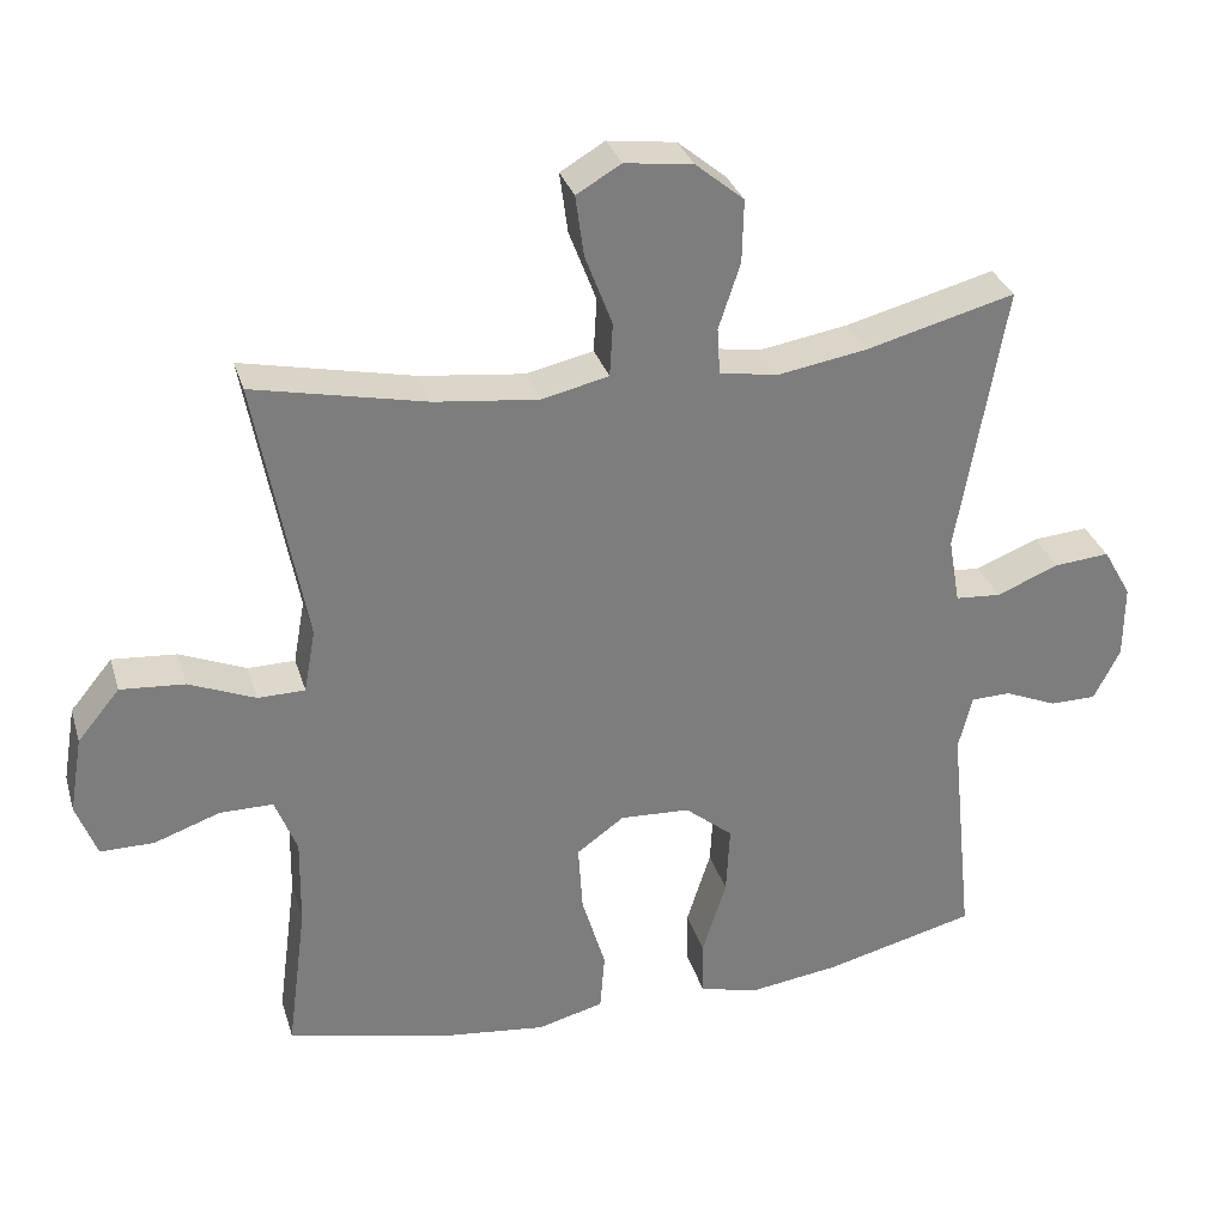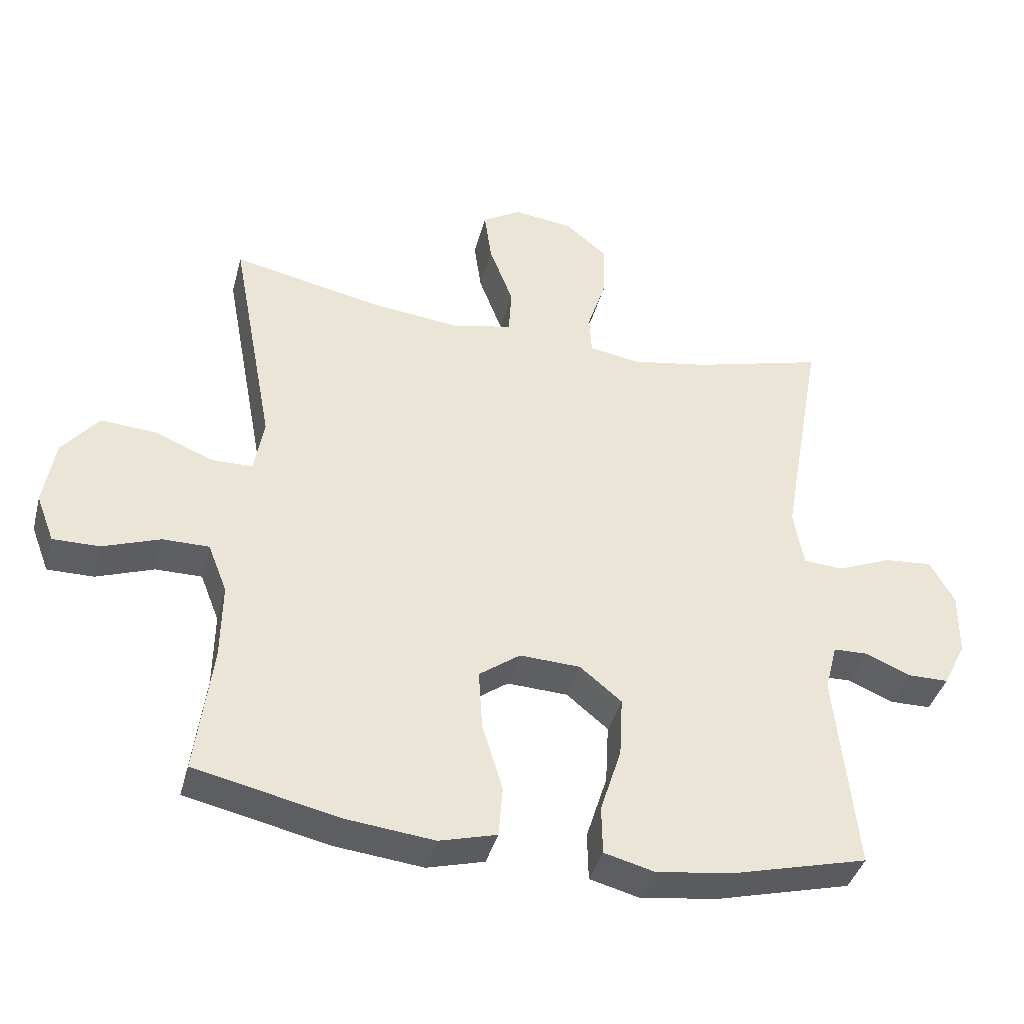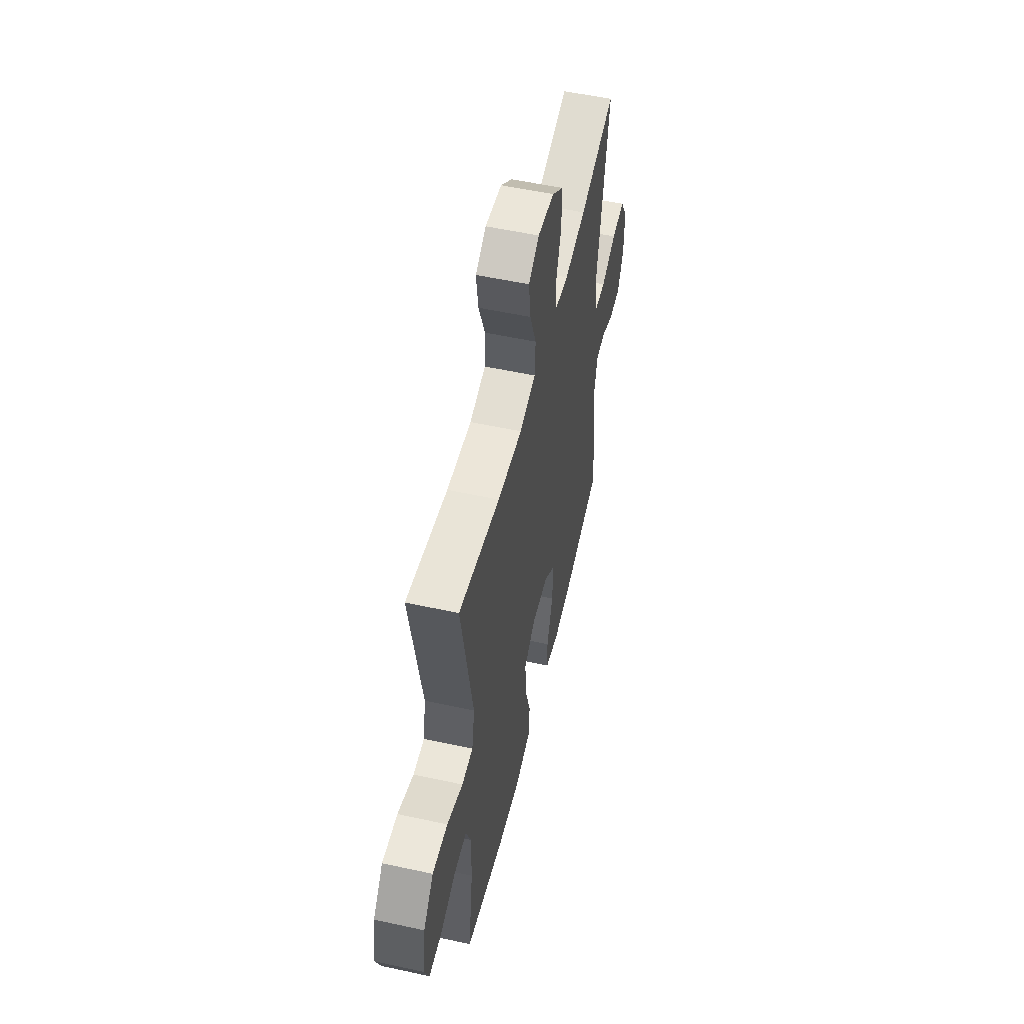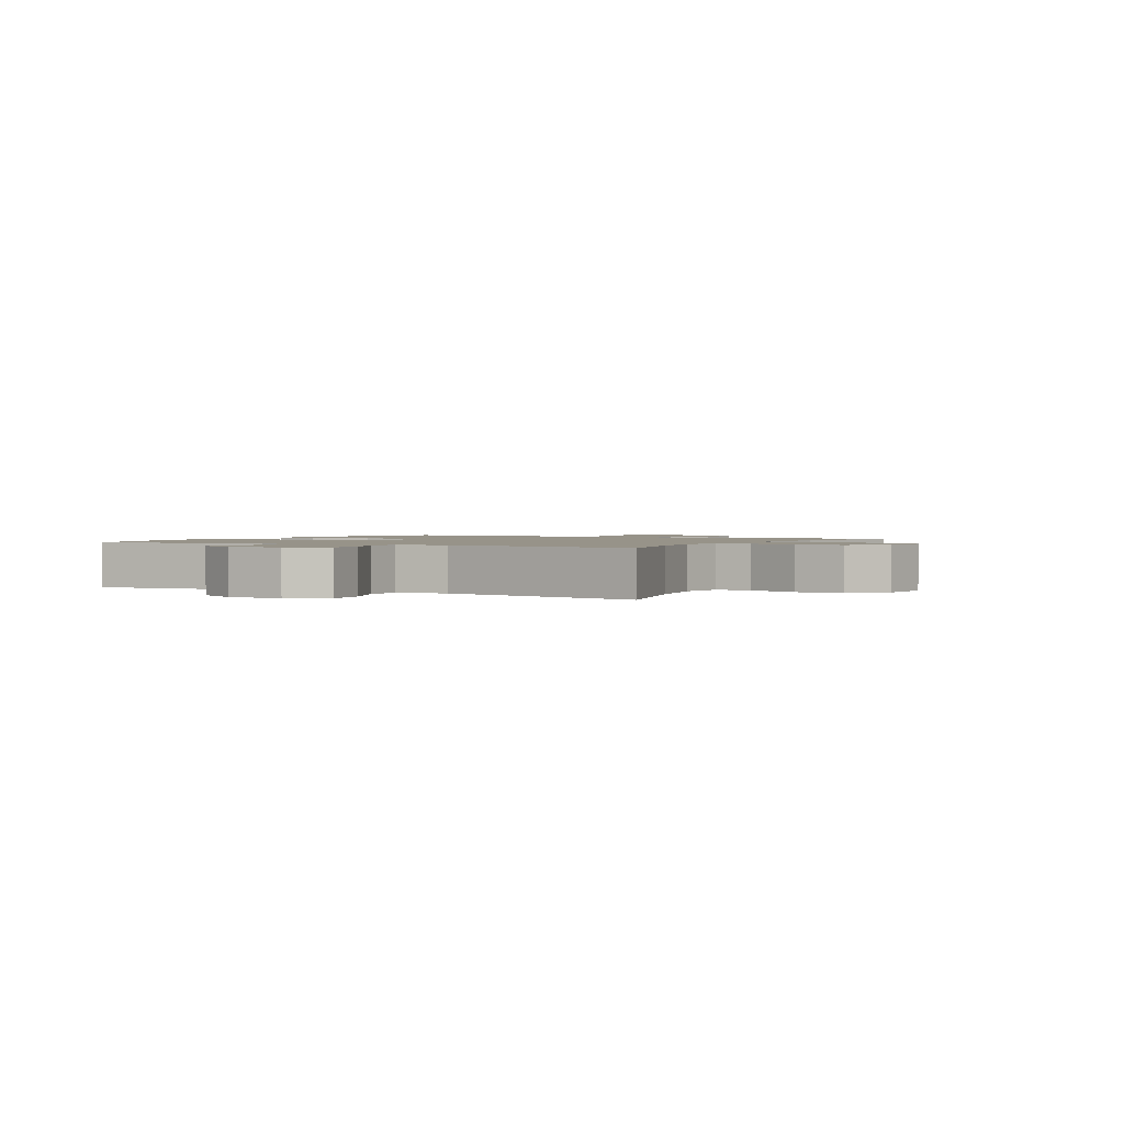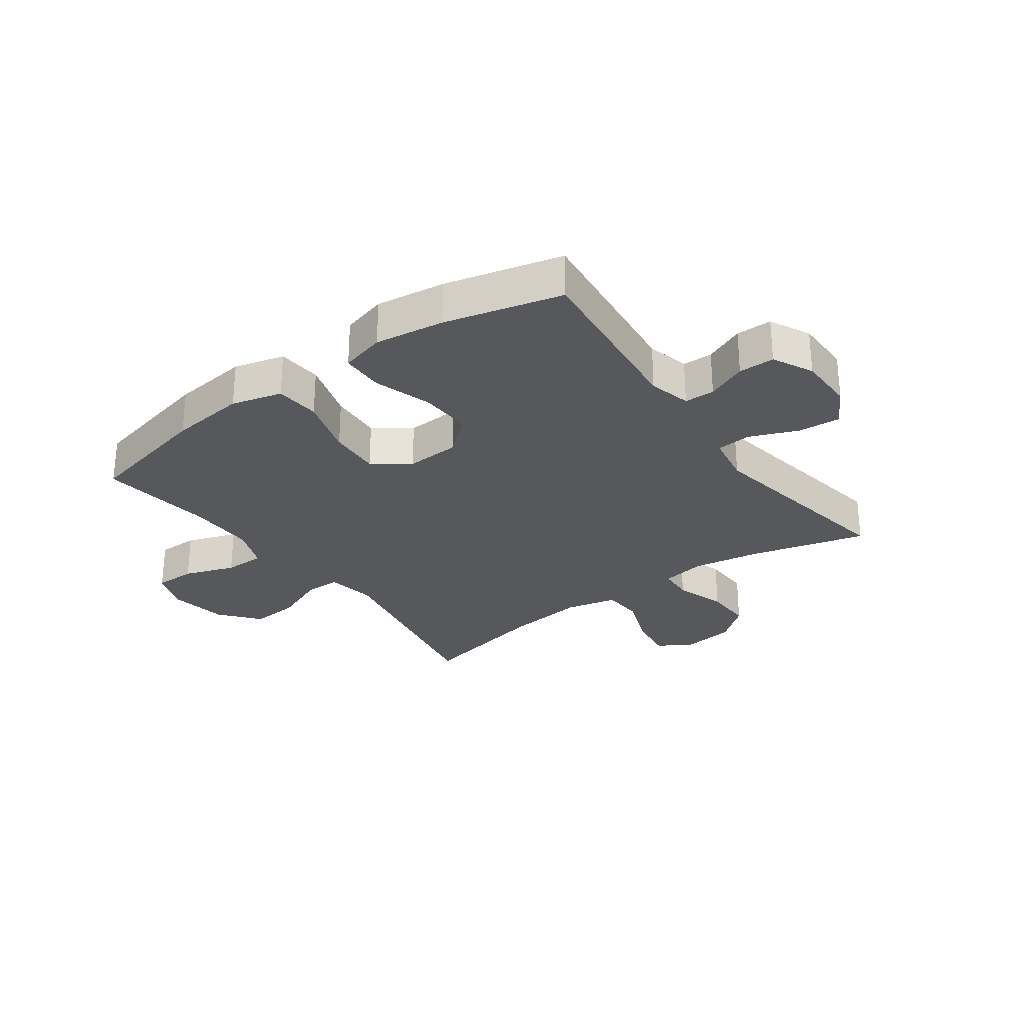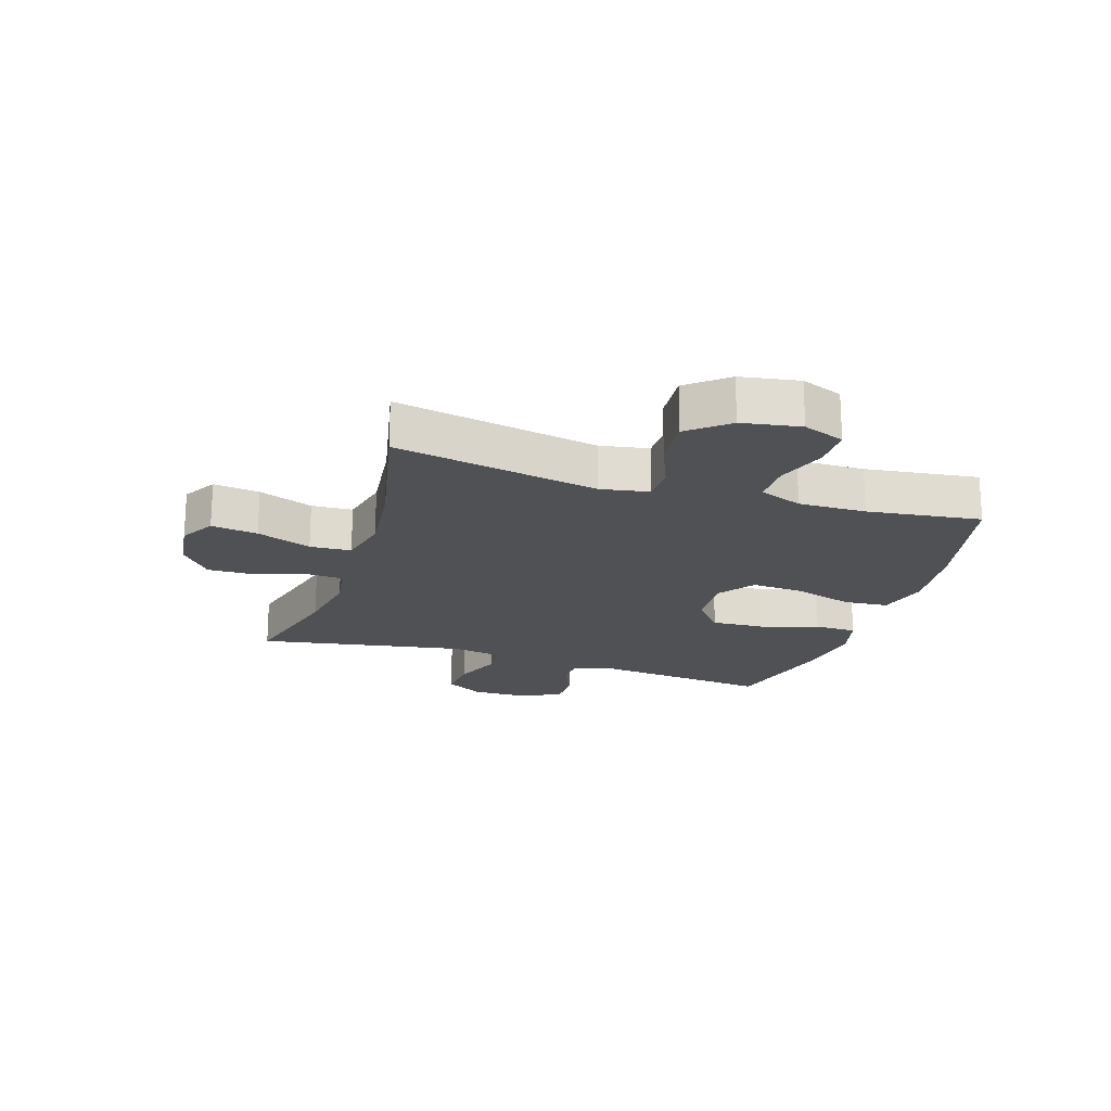
<metadata>
{"format":"obj","ext":"obj","renderer":"f3d","projection":"perspective","resolution":1024,"background":"white","views":[{"elev":31.1,"azim":164.2,"up":"+Z"},{"elev":-39.5,"azim":165.6,"up":"+Z"},{"elev":53.9,"azim":103.1,"up":"+Z"},{"elev":1.5,"azim":-61.0,"up":"+Y"},{"elev":-28.4,"azim":-144.1,"up":"+Y"},{"elev":-20.2,"azim":72.3,"up":"+Y"}]}
</metadata>
<code>
o path7290
v -0.4447 0.0375 0.1361
v -0.4599 0.0375 0.04795
v -0.5209 0.0375 0.04345
v -0.6044 0.0375 0.0772
v -0.6782 0.0375 0.08337
v -0.7159 0.0375 0.01726
v -0.7152 0.0375 -0.08123
v -0.68 0.0375 -0.151
v -0.6174 0.0375 -0.1513
v -0.5478 0.0375 -0.122
v -0.4951 0.0375 -0.1232
v -0.4764 0.0375 -0.1968
v -0.5083 0.0375 -0.5047
v -0.3047 0.0375 -0.5562
v -0.1835 0.0375 -0.5731
v -0.1055 0.0375 -0.5526
v -0.104 0.0375 -0.4785
v -0.1364 0.0375 -0.3769
v -0.1412 0.0375 -0.2844
v -0.07722 0.0375 -0.2319
v 0.0162 0.0375 -0.2274
v 0.07954 0.0375 -0.2731
v 0.07383 0.0375 -0.3643
v 0.04229 0.0375 -0.4687
v 0.04868 0.0375 -0.5467
v 0.1368 0.0375 -0.57
v 0.2706 0.0375 -0.5548
v 0.4936 0.0375 -0.5047
v 0.4679 0.0375 -0.3064
v 0.4661 0.0375 -0.1886
v 0.4954 0.0375 -0.1136
v 0.5666 0.0375 -0.1135
v 0.6549 0.0375 -0.1447
v 0.7265 0.0375 -0.1449
v 0.7541 0.0375 -0.07249
v 0.7368 0.0375 0.02981
v 0.6805 0.0375 0.09846
v 0.5947 0.0375 0.09171
v 0.5055 0.0375 0.05511
v 0.4427 0.0375 0.05602
v 0.4275 0.0375 0.1411
v 0.4936 0.0375 0.497
v 0.2624 0.0375 0.4478
v 0.1242 0.0375 0.432
v 0.03408 0.0375 0.4525
v 0.0299 0.0375 0.5242
v 0.06634 0.0375 0.6197
v 0.07735 0.0375 0.7005
v 0.01778 0.0375 0.7356
v -0.07392 0.0375 0.7236
v -0.1384 0.0375 0.6706
v -0.1362 0.0375 0.5866
v -0.1071 0.0375 0.4985
v -0.1108 0.0375 0.4371
v -0.1886 0.0375 0.4241
v -0.3082 0.0375 0.4442
v -0.5083 0.0375 0.497
v -0.4447 -0.0375 0.1361
v -0.4599 -0.0375 0.04795
v -0.5209 -0.0375 0.04345
v -0.6044 -0.0375 0.0772
v -0.6782 -0.0375 0.08337
v -0.7159 -0.0375 0.01726
v -0.7152 -0.0375 -0.08123
v -0.68 -0.0375 -0.151
v -0.6174 -0.0375 -0.1513
v -0.5478 -0.0375 -0.122
v -0.4951 -0.0375 -0.1232
v -0.4764 -0.0375 -0.1968
v -0.5083 -0.0375 -0.5047
v -0.3047 -0.0375 -0.5562
v -0.1835 -0.0375 -0.5731
v -0.1055 -0.0375 -0.5526
v -0.104 -0.0375 -0.4785
v -0.1364 -0.0375 -0.3769
v -0.1412 -0.0375 -0.2844
v -0.07722 -0.0375 -0.2319
v 0.0162 -0.0375 -0.2274
v 0.07954 -0.0375 -0.2731
v 0.07383 -0.0375 -0.3643
v 0.04229 -0.0375 -0.4687
v 0.04868 -0.0375 -0.5467
v 0.1368 -0.0375 -0.57
v 0.2706 -0.0375 -0.5548
v 0.4936 -0.0375 -0.5047
v 0.4679 -0.0375 -0.3064
v 0.4661 -0.0375 -0.1886
v 0.4954 -0.0375 -0.1136
v 0.5666 -0.0375 -0.1135
v 0.6549 -0.0375 -0.1447
v 0.7265 -0.0375 -0.1449
v 0.7541 -0.0375 -0.07249
v 0.7368 -0.0375 0.02981
v 0.6805 -0.0375 0.09846
v 0.5947 -0.0375 0.09171
v 0.5055 -0.0375 0.05511
v 0.4427 -0.0375 0.05602
v 0.4275 -0.0375 0.1411
v 0.4936 -0.0375 0.497
v 0.2624 -0.0375 0.4478
v 0.1242 -0.0375 0.432
v 0.03408 -0.0375 0.4525
v 0.0299 -0.0375 0.5242
v 0.06634 -0.0375 0.6197
v 0.07735 -0.0375 0.7005
v 0.01778 -0.0375 0.7356
v -0.07392 -0.0375 0.7236
v -0.1384 -0.0375 0.6706
v -0.1362 -0.0375 0.5866
v -0.1071 -0.0375 0.4985
v -0.1108 -0.0375 0.4371
v -0.1886 -0.0375 0.4241
v -0.3082 -0.0375 0.4442
v -0.5083 -0.0375 0.497
v -0.3047 0.0375 -0.5562
v -0.1835 0.0375 -0.5731
v -0.1055 0.0375 -0.5526
v -0.1055 0.0375 -0.5526
v 0.04868 0.0375 -0.5467
v 0.04868 0.0375 -0.5467
v 0.1368 0.0375 -0.57
v 0.2706 0.0375 -0.5548
v -0.104 0.0375 -0.4785
v 0.04229 0.0375 -0.4687
v -0.5083 0.0375 -0.5047
v -0.5083 0.0375 -0.5047
v 0.4936 0.0375 -0.5047
v 0.4936 0.0375 -0.5047
v -0.1364 0.0375 -0.3769
v 0.07383 0.0375 -0.3643
v 0.4679 0.0375 -0.3064
v -0.1412 0.0375 -0.2844
v 0.07954 0.0375 -0.2731
v -0.4764 0.0375 -0.1968
v 0.4661 0.0375 -0.1886
v -0.07722 0.0375 -0.2319
v 0.0162 0.0375 -0.2274
v -0.4951 0.0375 -0.1232
v -0.4951 0.0375 -0.1232
v 0.4954 0.0375 -0.1136
v 0.4954 0.0375 -0.1136
v -0.68 0.0375 -0.151
v -0.68 0.0375 -0.151
v -0.6174 0.0375 -0.1513
v -0.5478 0.0375 -0.122
v -0.7152 0.0375 -0.08123
v 0.6549 0.0375 -0.1447
v 0.7265 0.0375 -0.1449
v 0.7265 0.0375 -0.1449
v 0.7541 0.0375 -0.07249
v 0.5666 0.0375 -0.1135
v -0.7159 0.0375 0.01726
v 0.7368 0.0375 0.02981
v -0.6782 0.0375 0.08337
v -0.6782 0.0375 0.08337
v 0.6805 0.0375 0.09846
v -0.6044 0.0375 0.0772
v -0.5209 0.0375 0.04345
v -0.4599 0.0375 0.04795
v -0.4599 0.0375 0.04795
v -0.4447 0.0375 0.1361
v 0.5055 0.0375 0.05511
v 0.4427 0.0375 0.05602
v 0.4427 0.0375 0.05602
v 0.5947 0.0375 0.09171
v 0.4275 0.0375 0.1411
v -0.1886 0.0375 0.4241
v -0.3082 0.0375 0.4442
v -0.1108 0.0375 0.4371
v -0.1108 0.0375 0.4371
v 0.1242 0.0375 0.432
v 0.03408 0.0375 0.4525
v 0.03408 0.0375 0.4525
v 0.2624 0.0375 0.4478
v -0.1071 0.0375 0.4985
v 0.0299 0.0375 0.5242
v -0.5083 0.0375 0.497
v -0.5083 0.0375 0.497
v 0.4936 0.0375 0.497
v 0.4936 0.0375 0.497
v -0.1362 0.0375 0.5866
v 0.06634 0.0375 0.6197
v -0.1384 0.0375 0.6706
v 0.07735 0.0375 0.7005
v 0.07735 0.0375 0.7005
v -0.07392 0.0375 0.7236
v 0.01778 0.0375 0.7356
v -0.3047 -0.0375 -0.5562
v -0.1835 -0.0375 -0.5731
v -0.1055 -0.0375 -0.5526
v -0.1055 -0.0375 -0.5526
v 0.04868 -0.0375 -0.5467
v 0.04868 -0.0375 -0.5467
v 0.1368 -0.0375 -0.57
v 0.2706 -0.0375 -0.5548
v -0.104 -0.0375 -0.4785
v 0.04229 -0.0375 -0.4687
v -0.5083 -0.0375 -0.5047
v -0.5083 -0.0375 -0.5047
v 0.4936 -0.0375 -0.5047
v 0.4936 -0.0375 -0.5047
v -0.1364 -0.0375 -0.3769
v 0.07383 -0.0375 -0.3643
v 0.4679 -0.0375 -0.3064
v -0.1412 -0.0375 -0.2844
v 0.07954 -0.0375 -0.2731
v -0.4764 -0.0375 -0.1968
v 0.4661 -0.0375 -0.1886
v -0.07722 -0.0375 -0.2319
v 0.0162 -0.0375 -0.2274
v -0.4951 -0.0375 -0.1232
v -0.4951 -0.0375 -0.1232
v 0.4954 -0.0375 -0.1136
v 0.4954 -0.0375 -0.1136
v -0.68 -0.0375 -0.151
v -0.68 -0.0375 -0.151
v -0.6174 -0.0375 -0.1513
v -0.5478 -0.0375 -0.122
v -0.7152 -0.0375 -0.08123
v 0.6549 -0.0375 -0.1447
v 0.7265 -0.0375 -0.1449
v 0.7265 -0.0375 -0.1449
v 0.7541 -0.0375 -0.07249
v 0.5666 -0.0375 -0.1135
v -0.7159 -0.0375 0.01726
v 0.7368 -0.0375 0.02981
v -0.6782 -0.0375 0.08337
v -0.6782 -0.0375 0.08337
v 0.6805 -0.0375 0.09846
v -0.6044 -0.0375 0.0772
v -0.5209 -0.0375 0.04345
v -0.4599 -0.0375 0.04795
v -0.4599 -0.0375 0.04795
v -0.4447 -0.0375 0.1361
v 0.5055 -0.0375 0.05511
v 0.4427 -0.0375 0.05602
v 0.4427 -0.0375 0.05602
v 0.5947 -0.0375 0.09171
v 0.4275 -0.0375 0.1411
v -0.1886 -0.0375 0.4241
v -0.3082 -0.0375 0.4442
v -0.1108 -0.0375 0.4371
v -0.1108 -0.0375 0.4371
v 0.1242 -0.0375 0.432
v 0.03408 -0.0375 0.4525
v 0.03408 -0.0375 0.4525
v 0.2624 -0.0375 0.4478
v -0.1071 -0.0375 0.4985
v 0.0299 -0.0375 0.5242
v -0.5083 -0.0375 0.497
v -0.5083 -0.0375 0.497
v 0.4936 -0.0375 0.497
v 0.4936 -0.0375 0.497
v -0.1362 -0.0375 0.5866
v 0.06634 -0.0375 0.6197
v -0.1384 -0.0375 0.6706
v 0.07735 -0.0375 0.7005
v 0.07735 -0.0375 0.7005
v -0.07392 -0.0375 0.7236
v 0.01778 -0.0375 0.7356
f 242 240 209
f 205 232 211
f 188 202 207
f 218 219 217
f 210 244 245
f 208 236 206
f 234 240 241
f 205 207 202
f 200 204 195
f 206 236 210
f 260 255 257
f 208 206 204
f 245 249 248
f 223 226 220
f 247 239 252
f 217 219 215
f 211 231 218
f 219 230 225
f 254 255 259
f 211 232 231
f 254 259 256
f 220 226 224
f 210 242 209
f 209 240 234
f 210 239 244
f 221 223 220
f 224 226 238
f 210 236 239
f 224 235 213
f 210 245 242
f 235 224 238
f 229 238 226
f 247 244 239
f 225 230 227
f 189 202 188
f 197 194 203
f 249 255 254
f 195 204 203
f 196 189 190
f 213 236 208
f 231 230 218
f 188 207 198
f 207 205 211
f 202 189 196
f 194 195 203
f 209 232 205
f 236 213 235
f 259 255 260
f 242 245 248
f 234 241 250
f 209 234 232
f 248 249 254
f 192 194 197
f 203 204 206
f 218 230 219
f 14 15 72 71
f 15 118 191 72
f 120 26 83 193
f 26 27 84 83
f 16 17 74 73
f 24 25 82 81
f 126 14 71 199
f 27 128 201 84
f 17 18 75 74
f 23 24 81 80
f 28 29 86 85
f 18 19 76 75
f 22 23 80 79
f 12 13 70 69
f 29 30 87 86
f 19 20 77 76
f 21 22 79 78
f 20 21 78 77
f 139 12 69 212
f 30 141 214 87
f 143 9 66 216
f 9 10 67 66
f 7 8 65 64
f 33 149 222 90
f 34 35 92 91
f 32 33 90 89
f 10 11 68 67
f 31 32 89 88
f 6 7 64 63
f 35 36 93 92
f 155 6 63 228
f 36 37 94 93
f 4 5 62 61
f 3 4 61 60
f 160 3 60 233
f 1 2 59 58
f 39 164 237 96
f 38 39 96 95
f 37 38 95 94
f 40 41 98 97
f 55 56 113 112
f 170 55 112 243
f 44 173 246 101
f 43 44 101 100
f 53 54 111 110
f 45 46 103 102
f 178 1 58 251
f 180 43 100 253
f 41 42 99 98
f 56 57 114 113
f 52 53 110 109
f 46 47 104 103
f 51 52 109 108
f 47 185 258 104
f 50 51 108 107
f 49 50 107 106
f 48 49 106 105
f 169 136 167
f 132 138 159
f 115 134 129
f 145 144 146
f 137 172 171
f 135 133 163
f 161 168 167
f 132 129 134
f 127 122 131
f 133 137 163
f 187 184 182
f 135 131 133
f 172 175 176
f 150 147 153
f 174 179 166
f 144 142 146
f 138 145 158
f 146 152 157
f 181 186 182
f 138 158 159
f 181 183 186
f 147 151 153
f 137 136 169
f 136 161 167
f 137 171 166
f 148 147 150
f 151 165 153
f 137 166 163
f 151 140 162
f 137 169 172
f 162 165 151
f 156 153 165
f 174 166 171
f 152 154 157
f 116 115 129
f 124 130 121
f 176 181 182
f 122 130 131
f 123 117 116
f 140 135 163
f 158 145 157
f 115 125 134
f 134 138 132
f 129 123 116
f 121 130 122
f 136 132 159
f 163 162 140
f 186 187 182
f 169 175 172
f 161 177 168
f 136 159 161
f 175 181 176
f 119 124 121
f 130 133 131
f 145 146 157

</code>
